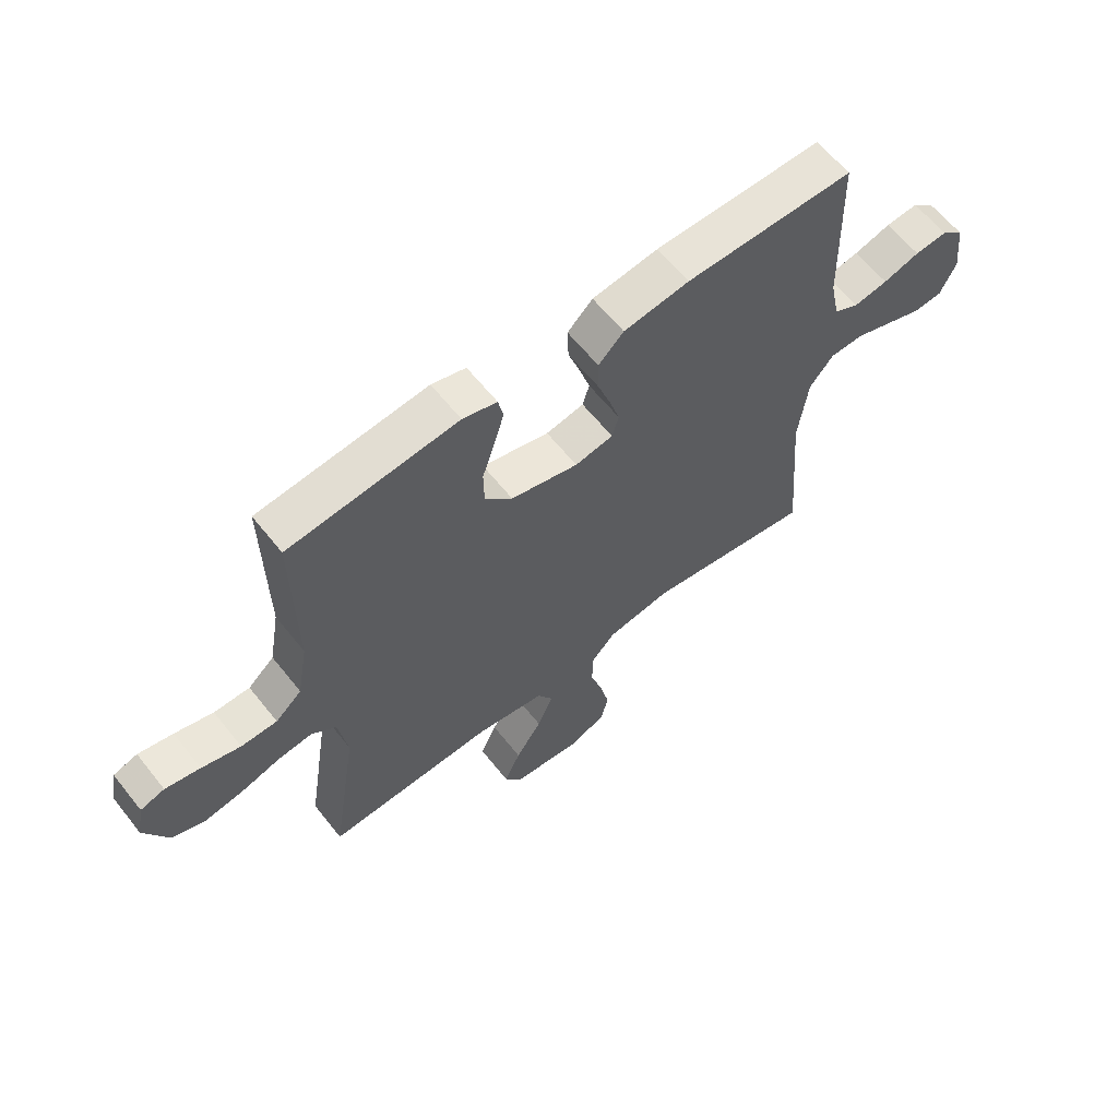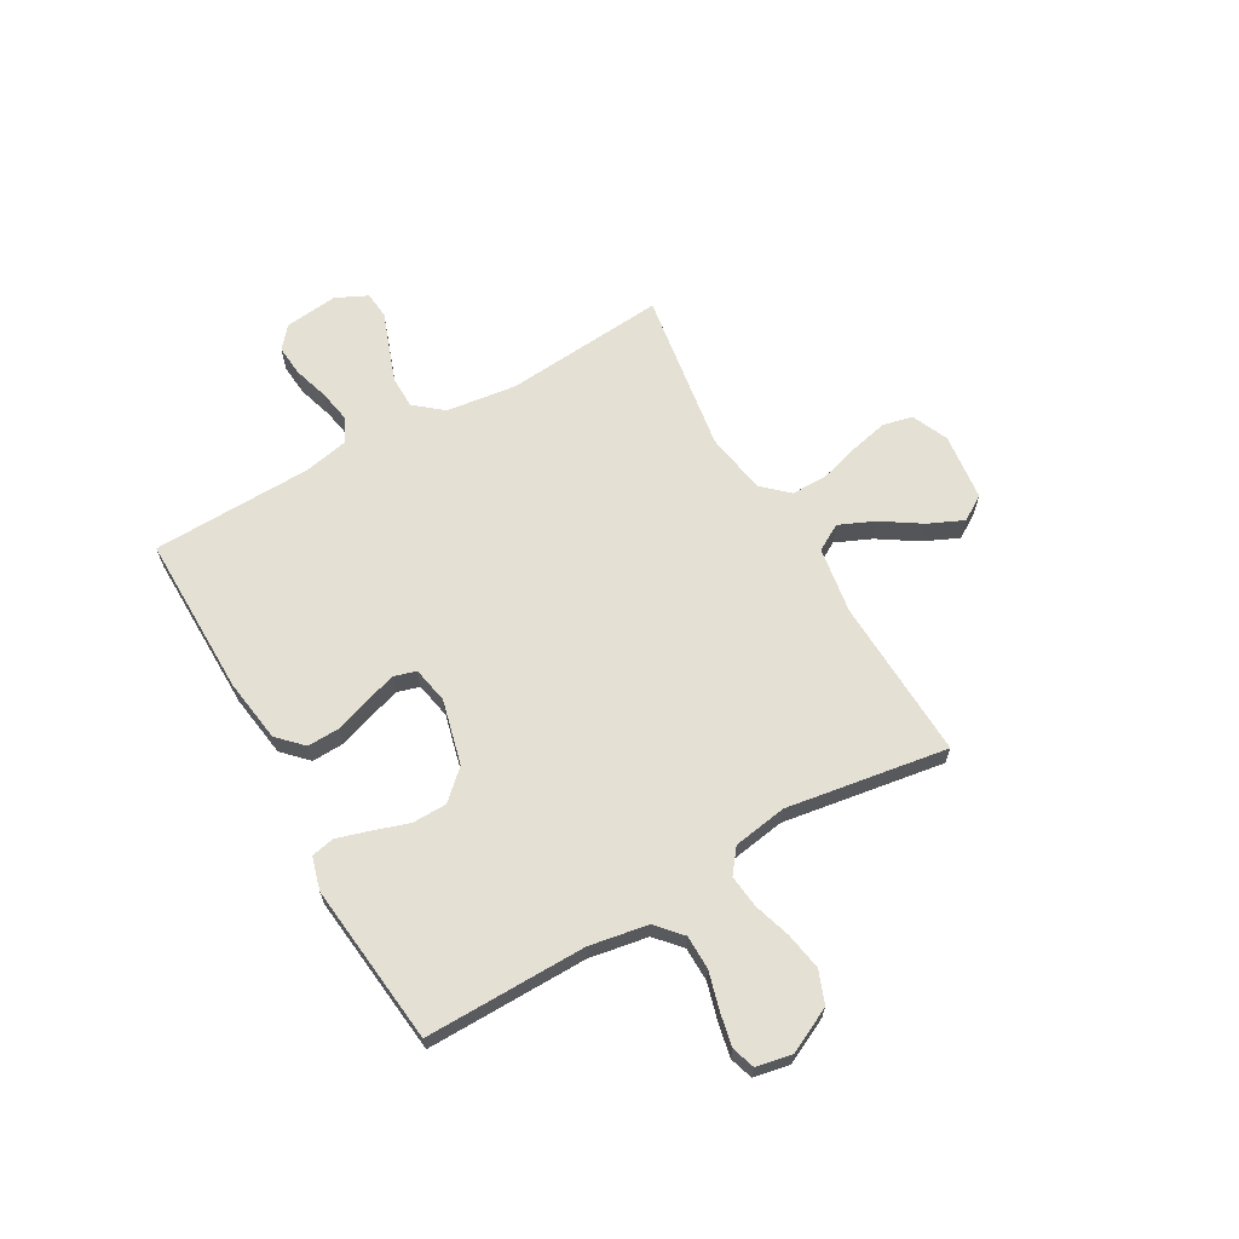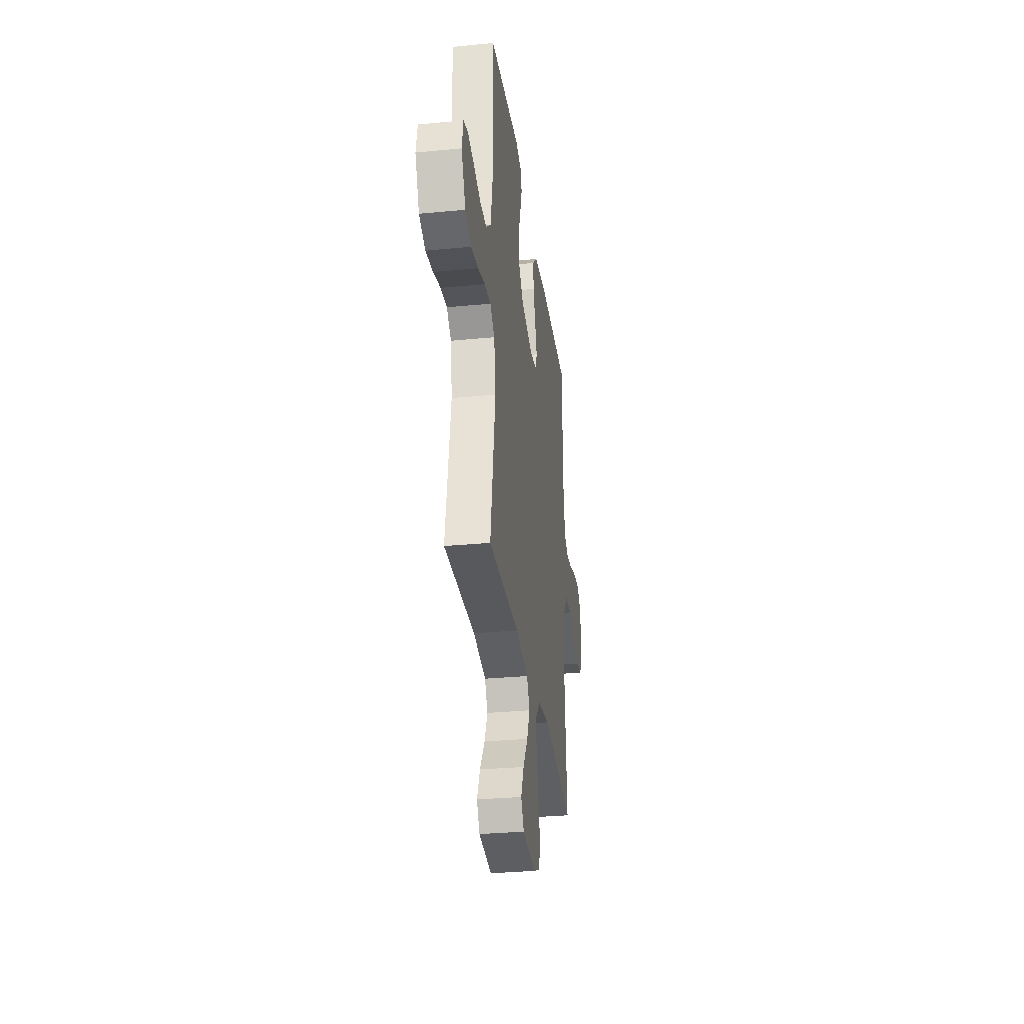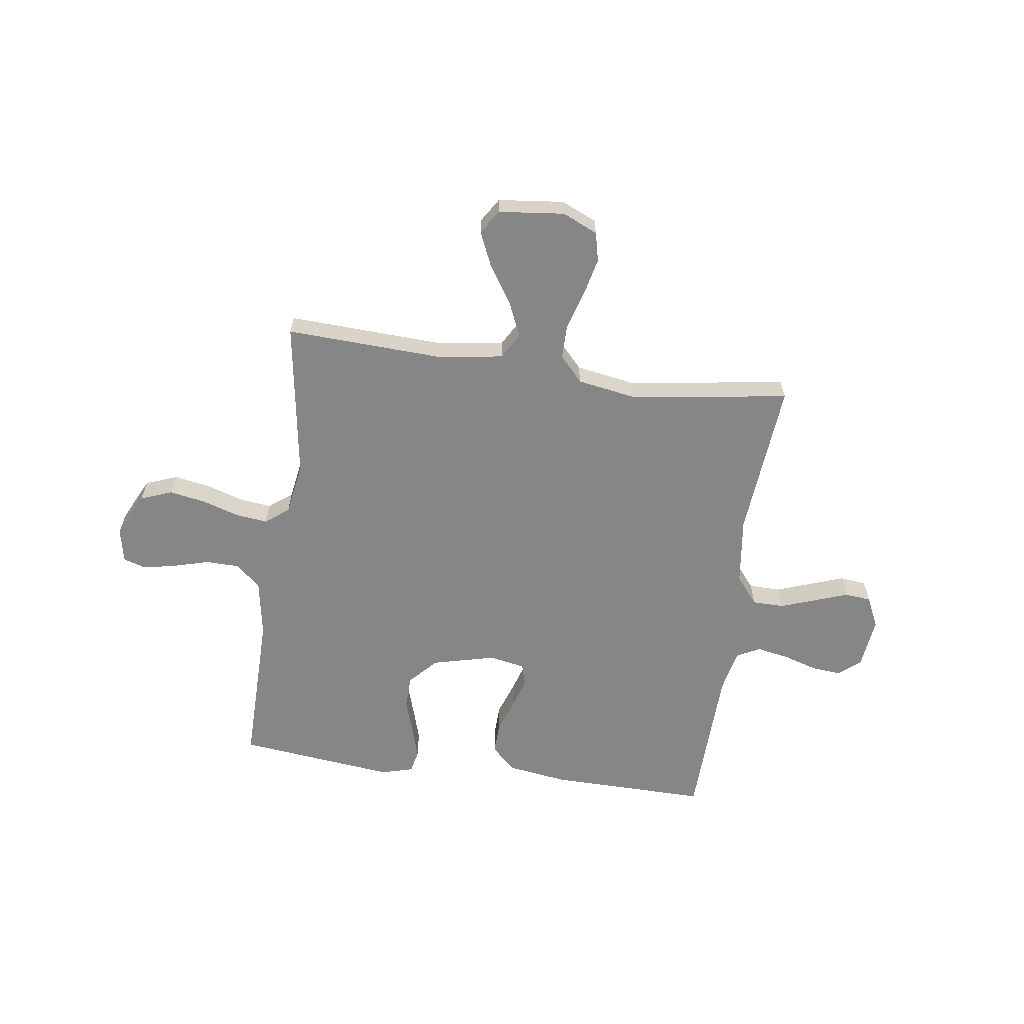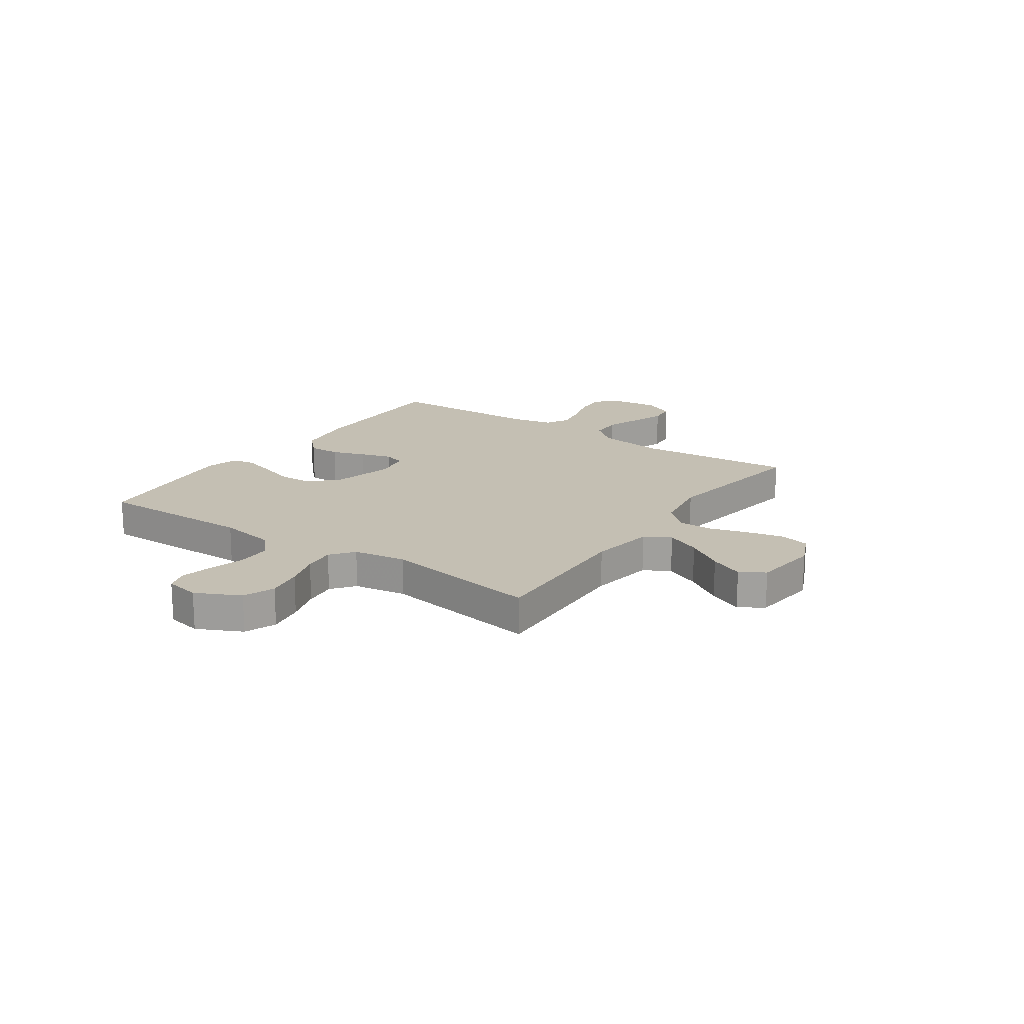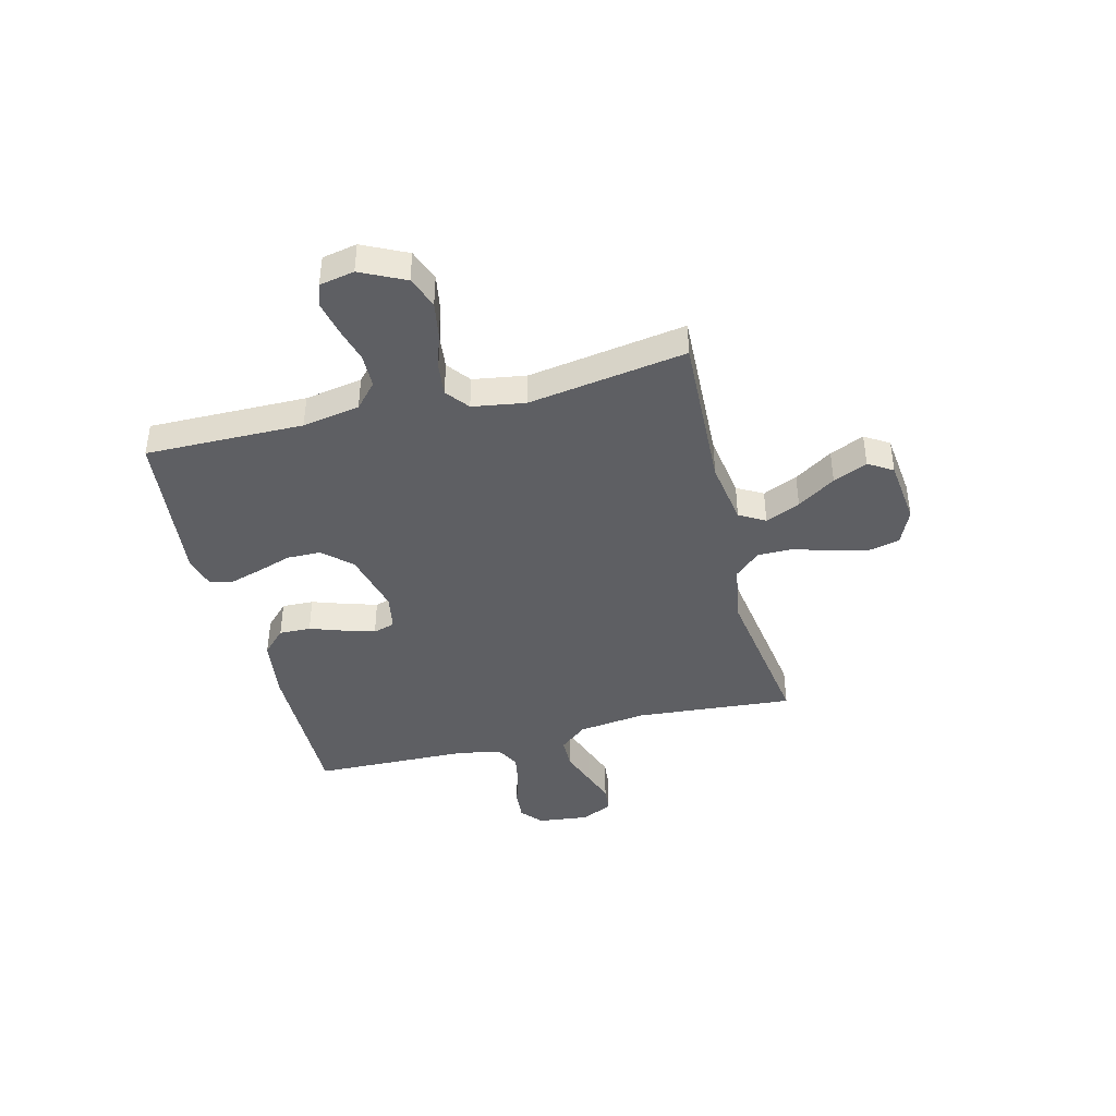
<metadata>
{"format":"obj","ext":"obj","renderer":"f3d","projection":"perspective","resolution":1024,"background":"white","views":[{"elev":61.8,"azim":141.6,"up":"+Z"},{"elev":65.6,"azim":60.3,"up":"+Y"},{"elev":-31.5,"azim":97.8,"up":"+Z"},{"elev":-62.1,"azim":171.9,"up":"+Y"},{"elev":17.9,"azim":124.7,"up":"+Y"},{"elev":-41.8,"azim":104.2,"up":"+Y"}]}
</metadata>
<code>
v 0.5 0.07 -0.5
v 0.2 0.07 -0.487
v 0.077 0.07 -0.506
v 0.049 0.07 -0.555
v 0.078 0.07 -0.621
v 0.125 0.07 -0.693
v 0.154 0.07 -0.758
v 0.125 0.07 -0.804
v 0 0.07 -0.818
v -0.067 0.07 -0.788
v -0.08 0.07 -0.733
v -0.064 0.07 -0.662
v -0.042 0.07 -0.588
v -0.042 0.07 -0.522
v -0.086 0.07 -0.474
v -0.2 0.07 -0.455
v -0.5 0.07 -0.5
v -0.475 0.07 -0.2
v -0.492 0.07 -0.07
v -0.535 0.07 -0.018
v -0.595 0.07 -0.017
v -0.662 0.07 -0.041
v -0.726 0.07 -0.064
v -0.776 0.07 -0.059
v -0.804 0.07 0
v -0.793 0.07 0.098
v -0.753 0.07 0.132
v -0.695 0.07 0.127
v -0.63 0.07 0.107
v -0.569 0.07 0.096
v -0.525 0.07 0.119
v -0.508 0.07 0.2
v -0.5 0.07 0.5
v -0.2 0.07 0.497
v -0.083 0.07 0.48
v -0.038 0.07 0.436
v -0.04 0.07 0.376
v -0.062 0.07 0.312
v -0.08 0.07 0.253
v -0.068 0.07 0.212
v 0 0.07 0.199
v 0.12 0.07 0.229
v 0.169 0.07 0.282
v 0.17 0.07 0.346
v 0.148 0.07 0.413
v 0.13 0.07 0.473
v 0.139 0.07 0.516
v 0.2 0.07 0.533
v 0.5 0.07 0.5
v 0.497 0.07 0.2
v 0.516 0.07 0.091
v 0.563 0.07 0.049
v 0.627 0.07 0.048
v 0.696 0.07 0.067
v 0.758 0.07 0.08
v 0.801 0.07 0.066
v 0.814 0.07 0
v 0.773 0.07 -0.084
v 0.713 0.07 -0.107
v 0.644 0.07 -0.095
v 0.574 0.07 -0.073
v 0.513 0.07 -0.066
v 0.469 0.07 -0.1
v 0.453 0.07 -0.2
v 0.5 0 -0.5
v 0.2 0 -0.487
v 0.077 0 -0.506
v 0.049 0 -0.555
v 0.078 0 -0.621
v 0.125 0 -0.693
v 0.154 0 -0.758
v 0.125 0 -0.804
v 0 0 -0.818
v -0.067 0 -0.788
v -0.08 0 -0.733
v -0.064 0 -0.662
v -0.042 0 -0.588
v -0.042 0 -0.522
v -0.086 0 -0.474
v -0.2 0 -0.455
v -0.5 0 -0.5
v -0.475 0 -0.2
v -0.492 0 -0.07
v -0.535 0 -0.018
v -0.595 0 -0.017
v -0.662 0 -0.041
v -0.726 0 -0.064
v -0.776 0 -0.059
v -0.804 0 0
v -0.793 0 0.098
v -0.753 0 0.132
v -0.695 0 0.127
v -0.63 0 0.107
v -0.569 0 0.096
v -0.525 0 0.119
v -0.508 0 0.2
v -0.5 0 0.5
v -0.2 0 0.497
v -0.083 0 0.48
v -0.038 0 0.436
v -0.04 0 0.376
v -0.062 0 0.312
v -0.08 0 0.253
v -0.068 0 0.212
v 0 0 0.199
v 0.12 0 0.229
v 0.169 0 0.282
v 0.17 0 0.346
v 0.148 0 0.413
v 0.13 0 0.473
v 0.139 0 0.516
v 0.2 0 0.533
v 0.5 0 0.5
v 0.497 0 0.2
v 0.516 0 0.091
v 0.563 0 0.049
v 0.627 0 0.048
v 0.696 0 0.067
v 0.758 0 0.08
v 0.801 0 0.066
v 0.814 0 0
v 0.773 0 -0.084
v 0.713 0 -0.107
v 0.644 0 -0.095
v 0.574 0 -0.073
v 0.513 0 -0.066
v 0.469 0 -0.1
v 0.453 0 -0.2
f 59 60 61
f 58 59 61
f 57 58 61
f 56 57 61
f 55 56 61
f 54 55 61
f 53 54 61
f 52 53 61 62
f 51 52 62 63
f 48 49 50
f 47 48 50
f 46 47 50
f 45 46 50
f 44 45 50
f 50 51 63
f 44 50 63
f 43 44 63
f 36 37 38
f 35 36 38
f 34 35 38
f 33 34 38
f 32 33 38
f 31 32 38 39
f 30 31 39 40
f 27 28 29
f 26 27 29
f 25 26 29
f 24 25 29
f 23 24 29
f 22 23 29
f 21 22 29 30
f 30 40 41
f 21 30 41
f 20 21 41
f 16 17 18
f 15 16 18 19
f 11 12 13
f 10 11 13
f 9 10 13
f 8 9 13
f 7 8 13
f 6 7 13
f 5 6 13
f 4 5 13 14
f 3 4 14 15
f 64 1 2
f 2 3 15
f 64 2 15
f 63 64 15
f 43 63 15
f 42 43 15
f 20 41 42
f 19 20 42
f 15 19 42
f 125 124 123
f 125 123 122
f 125 122 121
f 125 121 120
f 125 120 119
f 125 119 118
f 125 118 117
f 126 125 117 116
f 127 126 116 115
f 114 113 112
f 114 112 111
f 114 111 110
f 114 110 109
f 114 109 108
f 127 115 114
f 127 114 108
f 127 108 107
f 102 101 100
f 102 100 99
f 102 99 98
f 102 98 97
f 102 97 96
f 103 102 96 95
f 104 103 95 94
f 93 92 91
f 93 91 90
f 93 90 89
f 93 89 88
f 93 88 87
f 93 87 86
f 94 93 86 85
f 105 104 94
f 105 94 85
f 105 85 84
f 82 81 80
f 83 82 80 79
f 77 76 75
f 77 75 74
f 77 74 73
f 77 73 72
f 77 72 71
f 77 71 70
f 77 70 69
f 78 77 69 68
f 79 78 68 67
f 66 65 128
f 79 67 66
f 79 66 128
f 79 128 127
f 79 127 107
f 79 107 106
f 106 105 84
f 106 84 83
f 106 83 79
f 1 65 66 2
f 2 66 67 3
f 3 67 68 4
f 4 68 69 5
f 5 69 70 6
f 6 70 71 7
f 7 71 72 8
f 8 72 73 9
f 9 73 74 10
f 10 74 75 11
f 11 75 76 12
f 12 76 77 13
f 13 77 78 14
f 14 78 79 15
f 15 79 80 16
f 16 80 81 17
f 17 81 82 18
f 18 82 83 19
f 19 83 84 20
f 20 84 85 21
f 21 85 86 22
f 22 86 87 23
f 23 87 88 24
f 24 88 89 25
f 25 89 90 26
f 26 90 91 27
f 27 91 92 28
f 28 92 93 29
f 29 93 94 30
f 30 94 95 31
f 31 95 96 32
f 32 96 97 33
f 33 97 98 34
f 34 98 99 35
f 35 99 100 36
f 36 100 101 37
f 37 101 102 38
f 38 102 103 39
f 39 103 104 40
f 40 104 105 41
f 41 105 106 42
f 42 106 107 43
f 43 107 108 44
f 44 108 109 45
f 45 109 110 46
f 46 110 111 47
f 47 111 112 48
f 48 112 113 49
f 49 113 114 50
f 50 114 115 51
f 51 115 116 52
f 52 116 117 53
f 53 117 118 54
f 54 118 119 55
f 55 119 120 56
f 56 120 121 57
f 57 121 122 58
f 58 122 123 59
f 59 123 124 60
f 60 124 125 61
f 61 125 126 62
f 62 126 127 63
f 63 127 128 64
f 64 128 65 1

</code>
